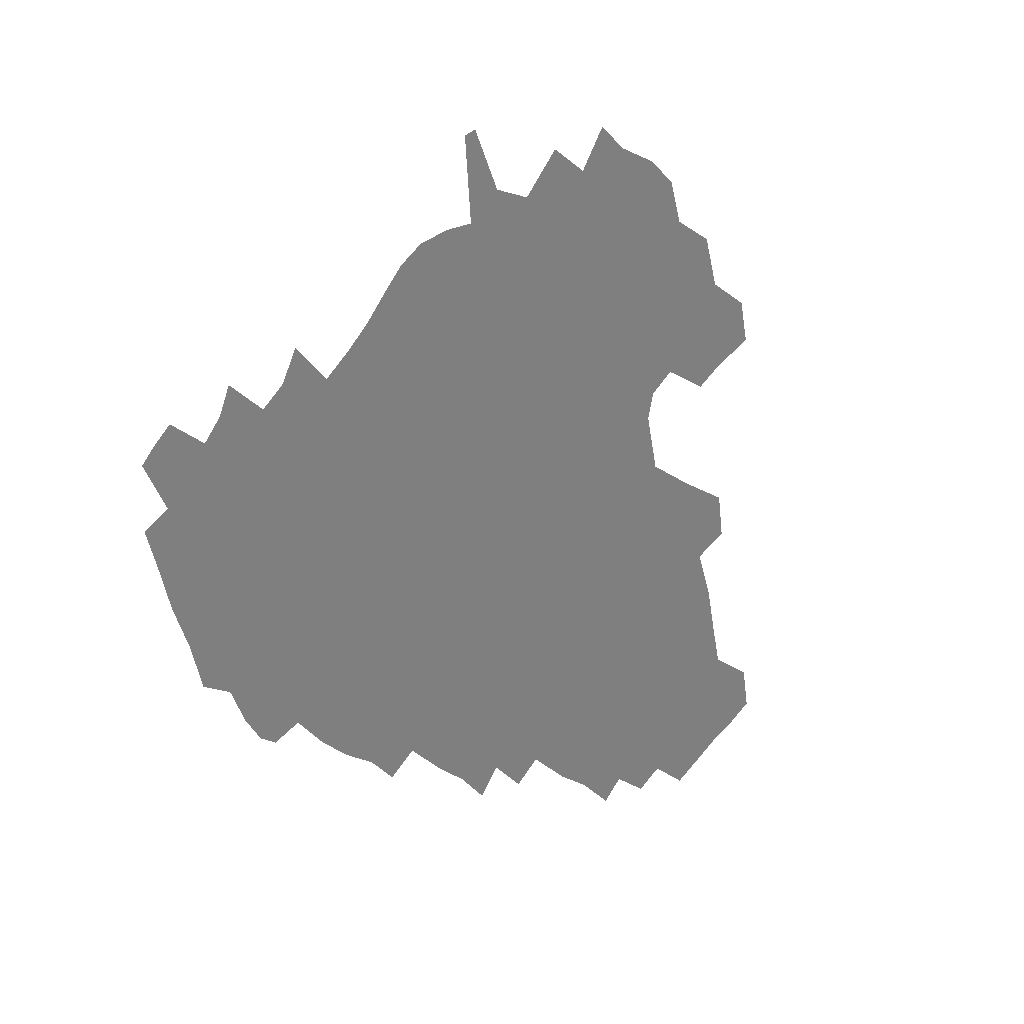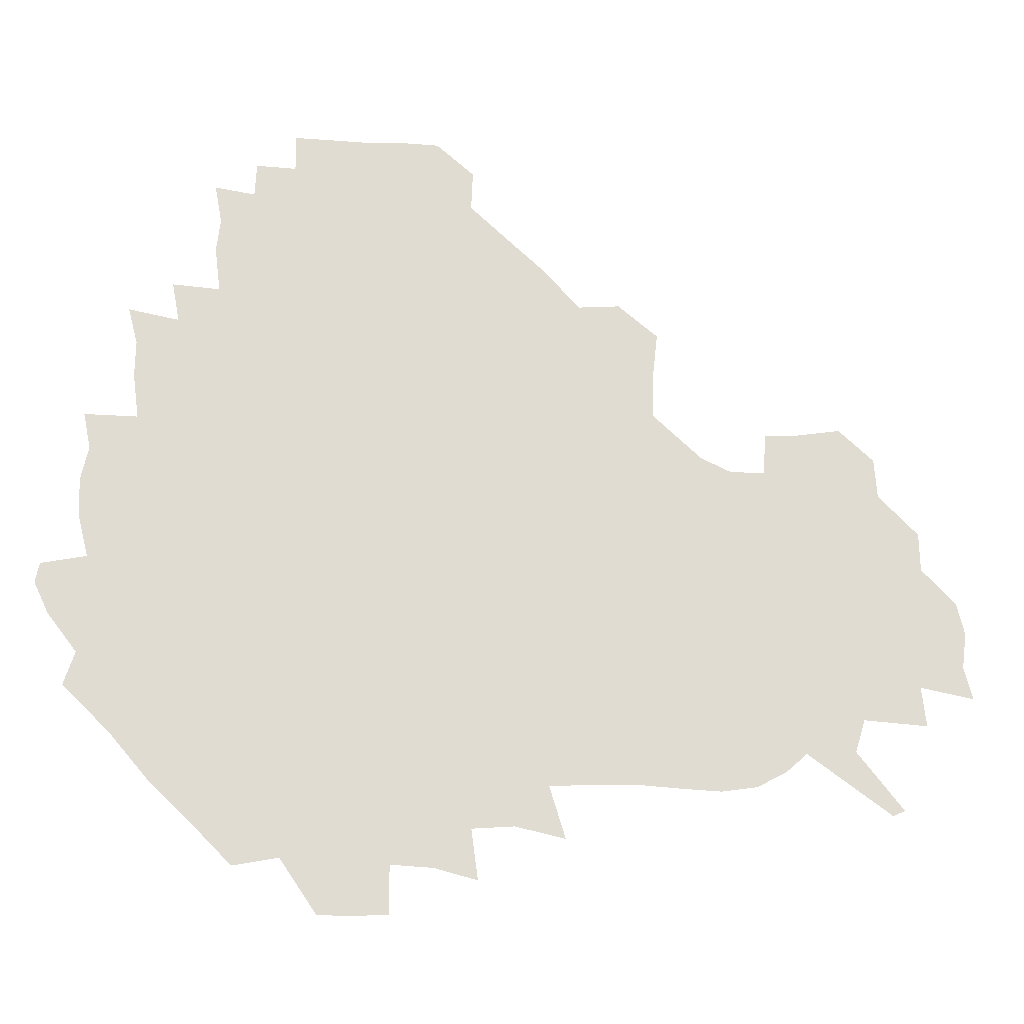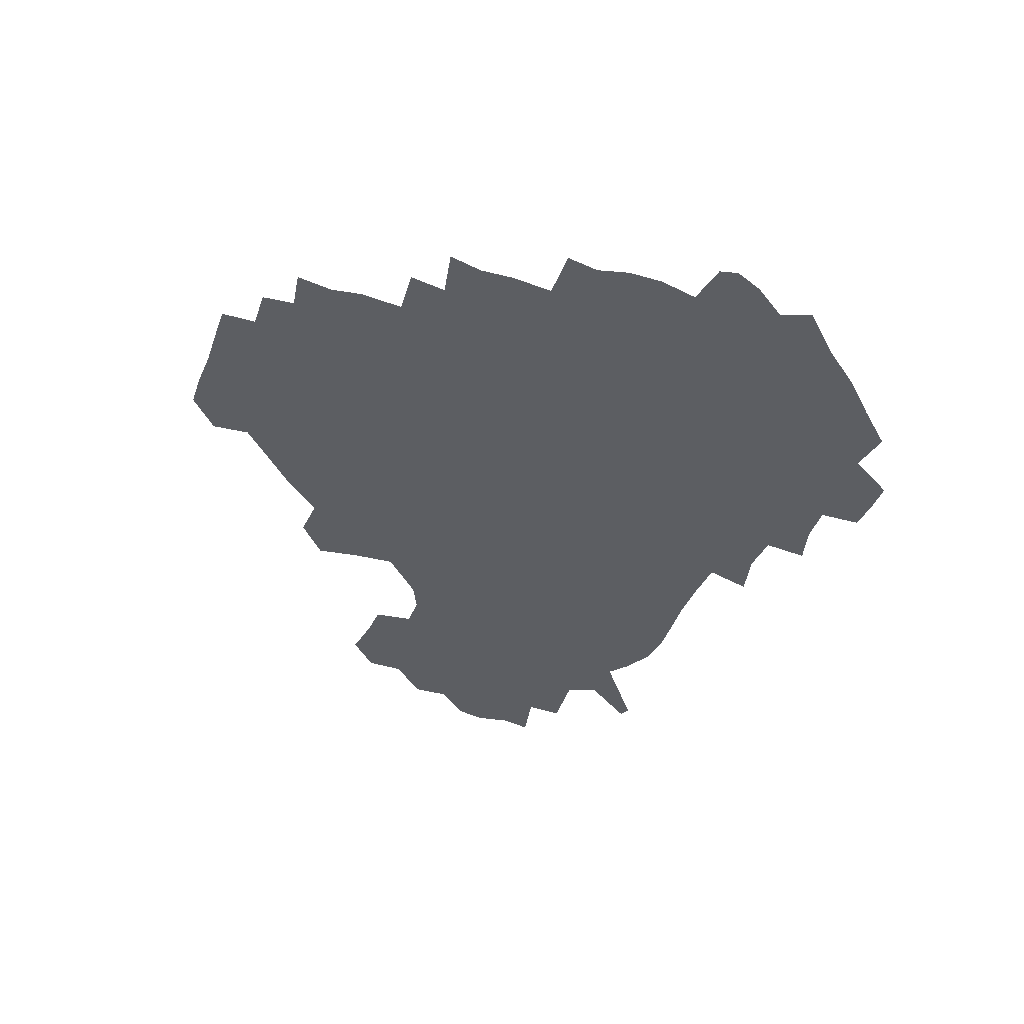
<metadata>
{"format":"obj","ext":"obj","renderer":"f3d","projection":"perspective","resolution":1024,"background":"white","views":[{"elev":-59.7,"azim":57.6,"up":"+Z"},{"elev":-20.3,"azim":-7.2,"up":"+Y"},{"elev":-37.9,"azim":-108.8,"up":"+Z"}]}
</metadata>
<code>
v 238.8 187 0
v 232.9 199.5 0
v 234.6 207.5 0
v 246.4 157.8 0
v 250.8 171.4 0
v 252.3 184.2 0
v 253.9 197.4 0
v 252.7 211.3 0
v 248.3 228.8 0
v 247.9 244 0
v 250.9 257.8 0
v 248 272.3 0
v 265.2 139.7 0
v 270.8 154.5 0
v 272.8 168.6 0
v 274.1 182.5 0
v 270.7 197.1 0
v 270.9 211.1 0
v 271.3 226 0
v 272.9 241 0
v 271.3 256.4 0
v 269.3 272.2 0
v 267 290.5 0
v 267.2 305.2 0
v 263.4 320.1 0
v 280.9 121.4 0
v 286 138.2 0
v 290.6 153.7 0
v 291.6 167.7 0
v 289.4 182 0
v 288.4 196.4 0
v 288.6 210.7 0
v 287 225.6 0
v 288.6 239.9 0
v 289.1 254.5 0
v 287.7 269.8 0
v 285.7 286.3 0
v 284.9 301.7 0
v 283.8 316.4 0
v 280.8 332.5 0
v 298.3 104.6 0
v 301.5 122.6 0
v 304.2 138.7 0
v 305.8 153.5 0
v 306.3 167.4 0
v 305.5 181.5 0
v 305 195.8 0
v 304.1 210.4 0
v 304.1 224.9 0
v 303.2 239.6 0
v 304.8 253.6 0
v 303.8 268.7 0
v 302.1 284.8 0
v 299.7 301.5 0
v 300.5 316 0
v 300 331.5 0
v 297.8 349.6 0
v 299.4 363.4 0
v 296.5 379 0
v 314.8 88.18 0
v 316.3 106.5 0
v 317.8 123.3 0
v 318.8 138.5 0
v 320.1 153.4 0
v 320.5 167.4 0
v 320.1 181.4 0
v 319.5 195.7 0
v 319.6 210 0
v 319.9 224.3 0
v 319.8 238.8 0
v 318.9 253.8 0
v 317.8 269.3 0
v 317.3 284.5 0
v 316.3 300.2 0
v 314.5 316.7 0
v 316.3 330.8 0
v 316.2 346.1 0
v 315.6 361.2 0
v 312.9 376.7 0
v 313.7 390.6 0
v 333.1 91.73 0
v 332.7 108.4 0
v 333 124 0
v 333.6 139.2 0
v 333.9 153.4 0
v 334.3 167.6 0
v 334.3 181.5 0
v 334.4 195.6 0
v 333.8 210 0
v 334 224.2 0
v 334.4 238.3 0
v 333 253.8 0
v 334.1 267.7 0
v 332.4 284.1 0
v 331.1 300.5 0
v 331.3 315.5 0
v 331.5 330.4 0
v 331 345.9 0
v 330.9 360.8 0
v 330.4 375.6 0
v 330 390.2 0
v 329.6 405.1 0
v 348 69.93 0
v 347.1 91.64 0
v 347 108.9 0
v 347.7 125.5 0
v 347.8 139.8 0
v 347.8 153.6 0
v 348 167.7 0
v 348 181.7 0
v 348.4 195.6 0
v 348.3 209.8 0
v 348.6 224 0
v 348.3 238.6 0
v 348.9 252.5 0
v 348.1 267.9 0
v 346.7 285 0
v 346.6 299.9 0
v 346.3 315.4 0
v 346.5 330.2 0
v 346.2 345.5 0
v 345.9 360.7 0
v 346.5 375 0
v 344.9 390.9 0
v 345.4 405.1 0
v 361.7 69.85 0
v 361.2 92.82 0
v 361.3 109.4 0
v 361.5 126.1 0
v 361.5 139.7 0
v 361.5 153.5 0
v 361.6 167.6 0
v 361.7 181.7 0
v 361.9 195.9 0
v 362.2 210.1 0
v 362.2 224.5 0
v 362.4 238.7 0
v 362.6 252.8 0
v 362.9 266.7 0
v 361.1 285.2 0
v 360.8 301.7 0
v 361.1 315.7 0
v 361 331.1 0
v 361.3 345.5 0
v 361 360.5 0
v 361.4 375 0
v 361 390.2 0
v 360.9 404.9 0
v 375.9 70.76 0
v 375.7 90.14 0
v 375.4 109.5 0
v 374.8 126.7 0
v 375.3 139.9 0
v 375.4 153.6 0
v 375.5 167.6 0
v 375.6 181.8 0
v 375.8 196 0
v 376.1 210.3 0
v 376.2 224.7 0
v 376.4 238.8 0
v 377.2 252.2 0
v 376.9 267.1 0
v 376.3 283.1 0
v 375.2 301.5 0
v 375.6 316.5 0
v 375.7 331.3 0
v 376.1 345.4 0
v 376.1 360.3 0
v 376.1 375.3 0
v 376 390.6 0
v 375.8 405.9 0
v 392.8 89.33 0
v 390.4 109.2 0
v 390.2 124.3 0
v 389.3 139.8 0
v 389 154.1 0
v 389.5 167.8 0
v 389.5 182.1 0
v 389.7 196.2 0
v 390.2 210.7 0
v 390.2 225 0
v 390.6 238.8 0
v 390.8 252.8 0
v 390.8 267.9 0
v 390.6 283.8 0
v 390.3 300.1 0
v 390 317.2 0
v 390.5 331.6 0
v 390.9 346.1 0
v 390.9 360.8 0
v 391 376.2 0
v 391 390.9 0
v 390.9 405.7 0
v 410.1 84.87 0
v 407.4 105.2 0
v 405.2 123.6 0
v 404 139 0
v 403.7 153.6 0
v 403.1 168.6 0
v 402.9 182.7 0
v 403.4 196.6 0
v 403.2 210.9 0
v 404.1 225 0
v 404.3 239.1 0
v 404.5 252.6 0
v 404.9 267.1 0
v 405.2 282.4 0
v 405.3 298.7 0
v 405.6 314.8 0
v 405.7 330.5 0
v 405.8 346.2 0
v 406.1 362.4 0
v 405.7 376.5 0
v 406.4 392.6 0
v 424.6 106.6 0
v 421.5 123.2 0
v 419.8 138.2 0
v 417.7 154.2 0
v 417.8 168.2 0
v 418.1 182.3 0
v 418.3 196.6 0
v 417.9 211 0
v 417.9 225.2 0
v 418.6 239.4 0
v 418.2 253.1 0
v 418.6 267.1 0
v 419.4 282.7 0
v 419.7 297.5 0
v 420.4 315.5 0
v 420.9 331.2 0
v 421.1 347.1 0
v 420.9 362.7 0
v 444.7 102.2 0
v 438.3 123 0
v 434.3 139.2 0
v 432.9 153.8 0
v 432.2 168.2 0
v 432.2 182.4 0
v 432.7 196.6 0
v 432.7 210.9 0
v 431.8 225.5 0
v 432.2 239.5 0
v 432.4 253.5 0
v 432.9 267.7 0
v 433.8 282.9 0
v 434.5 298.3 0
v 435.2 313.9 0
v 436.1 331.1 0
v 436.7 348.6 0
v 456.6 124.4 0
v 452.4 138.5 0
v 450.3 152.9 0
v 447.8 168 0
v 447.8 182 0
v 449 196.1 0
v 446.1 211.8 0
v 446 225.7 0
v 446.2 239.7 0
v 446.8 253.8 0
v 447.4 268.1 0
v 448.2 282.7 0
v 449.2 298.1 0
v 450.9 315.2 0
v 452.2 332 0
v 474.1 124.7 0
v 469.4 138.5 0
v 466 153.1 0
v 465.9 166.9 0
v 464 181.8 0
v 464.5 195.7 0
v 462.4 211.2 0
v 461.2 225.6 0
v 461.5 239.8 0
v 461.7 254 0
v 461.5 267.9 0
v 463.5 282.8 0
v 465.6 299.5 0
v 466.3 315.7 0
v 469.2 333.6 0
v 491.3 123.7 0
v 483.5 139.8 0
v 483.1 152.8 0
v 480.6 167.3 0
v 480.7 181.3 0
v 479.1 196 0
v 477.9 210.7 0
v 475.6 225.7 0
v 476 239.6 0
v 478 253.8 0
v 479.9 268.5 0
v 483.2 283.7 0
v 483.6 302.6 0
v 485.6 320.4 0
v 507.6 123 0
v 498.9 140 0
v 498 152.9 0
v 495.2 167.7 0
v 495.1 181.4 0
v 492.7 196.7 0
v 491.7 210.9 0
v 490.7 225.1 0
v 492.7 238.9 0
v 495.4 252.4 0
v 503.3 265.5 0
v 522.3 125.3 0
v 513.9 141.3 0
v 510.8 154.9 0
v 509.2 168.6 0
v 507.4 182.9 0
v 506.2 197.2 0
v 504.9 211.1 0
v 503.2 224.7 0
v 505.4 237 0
v 508.5 249.4 0
v 515.8 259.9 0
v 534.6 132.1 0
v 529.4 143.3 0
v 524.9 156.3 0
v 523.2 169.2 0
v 521.8 182.8 0
v 521.6 196.6 0
v 519.7 210.8 0
v 519.4 223.7 0
v 518.6 236.1 0
v 520.5 247 0
v 529.8 260.2 0
v 531.1 277 0
v 543.1 139.6 0
v 542.2 146.9 0
v 539.5 157.3 0
v 537.7 169.7 0
v 534.8 183.4 0
v 534.9 196.4 0
v 536.7 209.4 0
v 535 222.7 0
v 536.8 235.8 0
v 539 248.9 0
v 541.6 262.8 0
v 544.7 277.9 0
v 577.4 115.1 0
v 551.6 145.3 0
v 555.2 155.3 0
v 554 169.2 0
v 553.7 182.1 0
v 555.6 195.5 0
v 555.7 209.4 0
v 555.4 223.5 0
v 558.7 237.5 0
v 555.5 251.1 0
v 557.8 265 0
v 562.9 280.9 0
v 582.4 117.4 0
v 563.5 141 0
v 567.6 154.4 0
v 570.9 168.5 0
v 569.9 181.7 0
v 570.1 195.1 0
v 571.2 209.2 0
v 573.3 223.3 0
v 575.7 237.1 0
v 578.5 252 0
v 577.3 268 0
v 593.7 152.8 0
v 591.9 169 0
v 587.8 181.8 0
v 583.9 195.1 0
v 589.7 206.9 0
v 595.2 220 0
v 594.9 235.6 0
v 614 164.9 0
v 610.5 178.1 0
v 612.4 192.8 0
v 609.1 205.8 0
f 5 6 1
f 1 6 2
f 6 7 2
f 2 7 3
f 7 8 3
f 13 14 4
f 4 14 5
f 14 15 5
f 5 15 6
f 15 16 6
f 6 16 7
f 16 17 7
f 7 17 8
f 17 18 8
f 8 18 9
f 18 19 9
f 9 19 10
f 19 20 10
f 10 20 11
f 20 21 11
f 11 21 12
f 21 22 12
f 26 27 13
f 13 27 14
f 27 28 14
f 14 28 15
f 28 29 15
f 15 29 16
f 29 30 16
f 16 30 17
f 30 31 17
f 17 31 18
f 31 32 18
f 18 32 19
f 32 33 19
f 19 33 20
f 33 34 20
f 20 34 21
f 34 35 21
f 21 35 22
f 35 36 22
f 22 36 23
f 36 37 23
f 23 37 24
f 37 38 24
f 24 38 25
f 38 39 25
f 41 42 26
f 26 42 27
f 42 43 27
f 27 43 28
f 43 44 28
f 28 44 29
f 44 45 29
f 29 45 30
f 45 46 30
f 30 46 31
f 46 47 31
f 31 47 32
f 47 48 32
f 32 48 33
f 48 49 33
f 33 49 34
f 49 50 34
f 34 50 35
f 50 51 35
f 35 51 36
f 51 52 36
f 36 52 37
f 52 53 37
f 37 53 38
f 53 54 38
f 38 54 39
f 54 55 39
f 39 55 40
f 55 56 40
f 60 61 41
f 41 61 42
f 61 62 42
f 42 62 43
f 62 63 43
f 43 63 44
f 63 64 44
f 44 64 45
f 64 65 45
f 45 65 46
f 65 66 46
f 46 66 47
f 66 67 47
f 47 67 48
f 67 68 48
f 48 68 49
f 68 69 49
f 49 69 50
f 69 70 50
f 50 70 51
f 70 71 51
f 51 71 52
f 71 72 52
f 52 72 53
f 72 73 53
f 53 73 54
f 73 74 54
f 54 74 55
f 74 75 55
f 55 75 56
f 75 76 56
f 56 76 57
f 76 77 57
f 57 77 58
f 77 78 58
f 58 78 59
f 78 79 59
f 60 81 61
f 81 82 61
f 61 82 62
f 82 83 62
f 62 83 63
f 83 84 63
f 63 84 64
f 84 85 64
f 64 85 65
f 85 86 65
f 65 86 66
f 86 87 66
f 66 87 67
f 87 88 67
f 67 88 68
f 88 89 68
f 68 89 69
f 89 90 69
f 69 90 70
f 90 91 70
f 70 91 71
f 91 92 71
f 71 92 72
f 92 93 72
f 72 93 73
f 93 94 73
f 73 94 74
f 94 95 74
f 74 95 75
f 95 96 75
f 75 96 76
f 96 97 76
f 76 97 77
f 97 98 77
f 77 98 78
f 98 99 78
f 78 99 79
f 99 100 79
f 79 100 80
f 100 101 80
f 103 104 81
f 81 104 82
f 104 105 82
f 82 105 83
f 105 106 83
f 83 106 84
f 106 107 84
f 84 107 85
f 107 108 85
f 85 108 86
f 108 109 86
f 86 109 87
f 109 110 87
f 87 110 88
f 110 111 88
f 88 111 89
f 111 112 89
f 89 112 90
f 112 113 90
f 90 113 91
f 113 114 91
f 91 114 92
f 114 115 92
f 92 115 93
f 115 116 93
f 93 116 94
f 116 117 94
f 94 117 95
f 117 118 95
f 95 118 96
f 118 119 96
f 96 119 97
f 119 120 97
f 97 120 98
f 120 121 98
f 98 121 99
f 121 122 99
f 99 122 100
f 122 123 100
f 100 123 101
f 123 124 101
f 101 124 102
f 124 125 102
f 103 126 104
f 126 127 104
f 104 127 105
f 127 128 105
f 105 128 106
f 128 129 106
f 106 129 107
f 129 130 107
f 107 130 108
f 130 131 108
f 108 131 109
f 131 132 109
f 109 132 110
f 132 133 110
f 110 133 111
f 133 134 111
f 111 134 112
f 134 135 112
f 112 135 113
f 135 136 113
f 113 136 114
f 136 137 114
f 114 137 115
f 137 138 115
f 115 138 116
f 138 139 116
f 116 139 117
f 139 140 117
f 117 140 118
f 140 141 118
f 118 141 119
f 141 142 119
f 119 142 120
f 142 143 120
f 120 143 121
f 143 144 121
f 121 144 122
f 144 145 122
f 122 145 123
f 145 146 123
f 123 146 124
f 146 147 124
f 124 147 125
f 147 148 125
f 126 149 127
f 149 150 127
f 127 150 128
f 150 151 128
f 128 151 129
f 151 152 129
f 129 152 130
f 152 153 130
f 130 153 131
f 153 154 131
f 131 154 132
f 154 155 132
f 132 155 133
f 155 156 133
f 133 156 134
f 156 157 134
f 134 157 135
f 157 158 135
f 135 158 136
f 158 159 136
f 136 159 137
f 159 160 137
f 137 160 138
f 160 161 138
f 138 161 139
f 161 162 139
f 139 162 140
f 162 163 140
f 140 163 141
f 163 164 141
f 141 164 142
f 164 165 142
f 142 165 143
f 165 166 143
f 143 166 144
f 166 167 144
f 144 167 145
f 167 168 145
f 145 168 146
f 168 169 146
f 146 169 147
f 169 170 147
f 147 170 148
f 170 171 148
f 150 172 151
f 172 173 151
f 151 173 152
f 173 174 152
f 152 174 153
f 174 175 153
f 153 175 154
f 175 176 154
f 154 176 155
f 176 177 155
f 155 177 156
f 177 178 156
f 156 178 157
f 178 179 157
f 157 179 158
f 179 180 158
f 158 180 159
f 180 181 159
f 159 181 160
f 181 182 160
f 160 182 161
f 182 183 161
f 161 183 162
f 183 184 162
f 162 184 163
f 184 185 163
f 163 185 164
f 185 186 164
f 164 186 165
f 186 187 165
f 165 187 166
f 187 188 166
f 166 188 167
f 188 189 167
f 167 189 168
f 189 190 168
f 168 190 169
f 190 191 169
f 169 191 170
f 191 192 170
f 170 192 171
f 192 193 171
f 172 194 173
f 194 195 173
f 173 195 174
f 195 196 174
f 174 196 175
f 196 197 175
f 175 197 176
f 197 198 176
f 176 198 177
f 198 199 177
f 177 199 178
f 199 200 178
f 178 200 179
f 200 201 179
f 179 201 180
f 201 202 180
f 180 202 181
f 202 203 181
f 181 203 182
f 203 204 182
f 182 204 183
f 204 205 183
f 183 205 184
f 205 206 184
f 184 206 185
f 206 207 185
f 185 207 186
f 207 208 186
f 186 208 187
f 208 209 187
f 187 209 188
f 209 210 188
f 188 210 189
f 210 211 189
f 189 211 190
f 211 212 190
f 190 212 191
f 212 213 191
f 191 213 192
f 213 214 192
f 192 214 193
f 195 215 196
f 215 216 196
f 196 216 197
f 216 217 197
f 197 217 198
f 217 218 198
f 198 218 199
f 218 219 199
f 199 219 200
f 219 220 200
f 200 220 201
f 220 221 201
f 201 221 202
f 221 222 202
f 202 222 203
f 222 223 203
f 203 223 204
f 223 224 204
f 204 224 205
f 224 225 205
f 205 225 206
f 225 226 206
f 206 226 207
f 226 227 207
f 207 227 208
f 227 228 208
f 208 228 209
f 228 229 209
f 209 229 210
f 229 230 210
f 210 230 211
f 230 231 211
f 211 231 212
f 231 232 212
f 212 232 213
f 215 233 216
f 233 234 216
f 216 234 217
f 234 235 217
f 217 235 218
f 235 236 218
f 218 236 219
f 236 237 219
f 219 237 220
f 237 238 220
f 220 238 221
f 238 239 221
f 221 239 222
f 239 240 222
f 222 240 223
f 240 241 223
f 223 241 224
f 241 242 224
f 224 242 225
f 242 243 225
f 225 243 226
f 243 244 226
f 226 244 227
f 244 245 227
f 227 245 228
f 245 246 228
f 228 246 229
f 246 247 229
f 229 247 230
f 247 248 230
f 230 248 231
f 248 249 231
f 231 249 232
f 234 250 235
f 250 251 235
f 235 251 236
f 251 252 236
f 236 252 237
f 252 253 237
f 237 253 238
f 253 254 238
f 238 254 239
f 254 255 239
f 239 255 240
f 255 256 240
f 240 256 241
f 256 257 241
f 241 257 242
f 257 258 242
f 242 258 243
f 258 259 243
f 243 259 244
f 259 260 244
f 244 260 245
f 260 261 245
f 245 261 246
f 261 262 246
f 246 262 247
f 262 263 247
f 247 263 248
f 263 264 248
f 248 264 249
f 250 265 251
f 265 266 251
f 251 266 252
f 266 267 252
f 252 267 253
f 267 268 253
f 253 268 254
f 268 269 254
f 254 269 255
f 269 270 255
f 255 270 256
f 270 271 256
f 256 271 257
f 271 272 257
f 257 272 258
f 272 273 258
f 258 273 259
f 273 274 259
f 259 274 260
f 274 275 260
f 260 275 261
f 275 276 261
f 261 276 262
f 276 277 262
f 262 277 263
f 277 278 263
f 263 278 264
f 278 279 264
f 265 280 266
f 280 281 266
f 266 281 267
f 281 282 267
f 267 282 268
f 282 283 268
f 268 283 269
f 283 284 269
f 269 284 270
f 284 285 270
f 270 285 271
f 285 286 271
f 271 286 272
f 286 287 272
f 272 287 273
f 287 288 273
f 273 288 274
f 288 289 274
f 274 289 275
f 289 290 275
f 275 290 276
f 290 291 276
f 276 291 277
f 291 292 277
f 277 292 278
f 292 293 278
f 278 293 279
f 280 294 281
f 294 295 281
f 281 295 282
f 295 296 282
f 282 296 283
f 296 297 283
f 283 297 284
f 297 298 284
f 284 298 285
f 298 299 285
f 285 299 286
f 299 300 286
f 286 300 287
f 300 301 287
f 287 301 288
f 301 302 288
f 288 302 289
f 302 303 289
f 289 303 290
f 303 304 290
f 290 304 291
f 294 305 295
f 305 306 295
f 295 306 296
f 306 307 296
f 296 307 297
f 307 308 297
f 297 308 298
f 308 309 298
f 298 309 299
f 309 310 299
f 299 310 300
f 310 311 300
f 300 311 301
f 311 312 301
f 301 312 302
f 312 313 302
f 302 313 303
f 313 314 303
f 303 314 304
f 314 315 304
f 305 316 306
f 316 317 306
f 306 317 307
f 317 318 307
f 307 318 308
f 318 319 308
f 308 319 309
f 319 320 309
f 309 320 310
f 320 321 310
f 310 321 311
f 321 322 311
f 311 322 312
f 322 323 312
f 312 323 313
f 323 324 313
f 313 324 314
f 324 325 314
f 314 325 315
f 325 326 315
f 316 328 317
f 328 329 317
f 317 329 318
f 329 330 318
f 318 330 319
f 330 331 319
f 319 331 320
f 331 332 320
f 320 332 321
f 332 333 321
f 321 333 322
f 333 334 322
f 322 334 323
f 334 335 323
f 323 335 324
f 335 336 324
f 324 336 325
f 336 337 325
f 325 337 326
f 337 338 326
f 326 338 327
f 338 339 327
f 328 340 329
f 340 341 329
f 329 341 330
f 341 342 330
f 330 342 331
f 342 343 331
f 331 343 332
f 343 344 332
f 332 344 333
f 344 345 333
f 333 345 334
f 345 346 334
f 334 346 335
f 346 347 335
f 335 347 336
f 347 348 336
f 336 348 337
f 348 349 337
f 337 349 338
f 349 350 338
f 338 350 339
f 350 351 339
f 340 352 341
f 352 353 341
f 341 353 342
f 353 354 342
f 342 354 343
f 354 355 343
f 343 355 344
f 355 356 344
f 344 356 345
f 356 357 345
f 345 357 346
f 357 358 346
f 346 358 347
f 358 359 347
f 347 359 348
f 359 360 348
f 348 360 349
f 360 361 349
f 349 361 350
f 361 362 350
f 350 362 351
f 354 363 355
f 363 364 355
f 355 364 356
f 364 365 356
f 356 365 357
f 365 366 357
f 357 366 358
f 366 367 358
f 358 367 359
f 367 368 359
f 359 368 360
f 368 369 360
f 360 369 361
f 364 370 365
f 370 371 365
f 365 371 366
f 371 372 366
f 366 372 367
f 372 373 367
f 367 373 368

</code>
